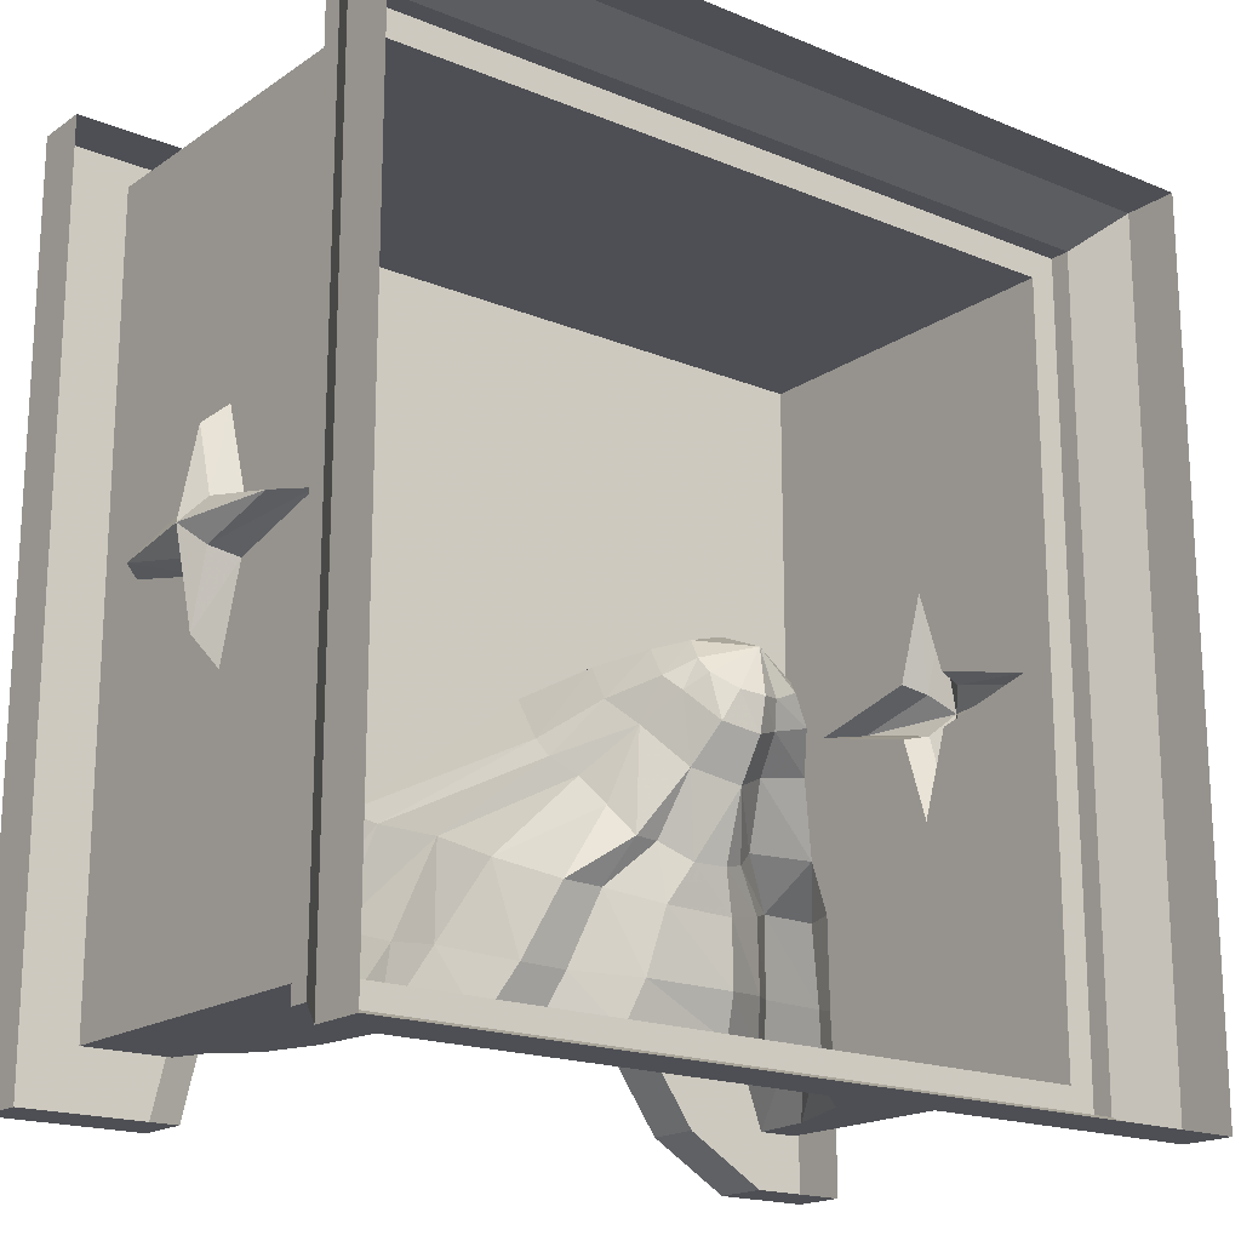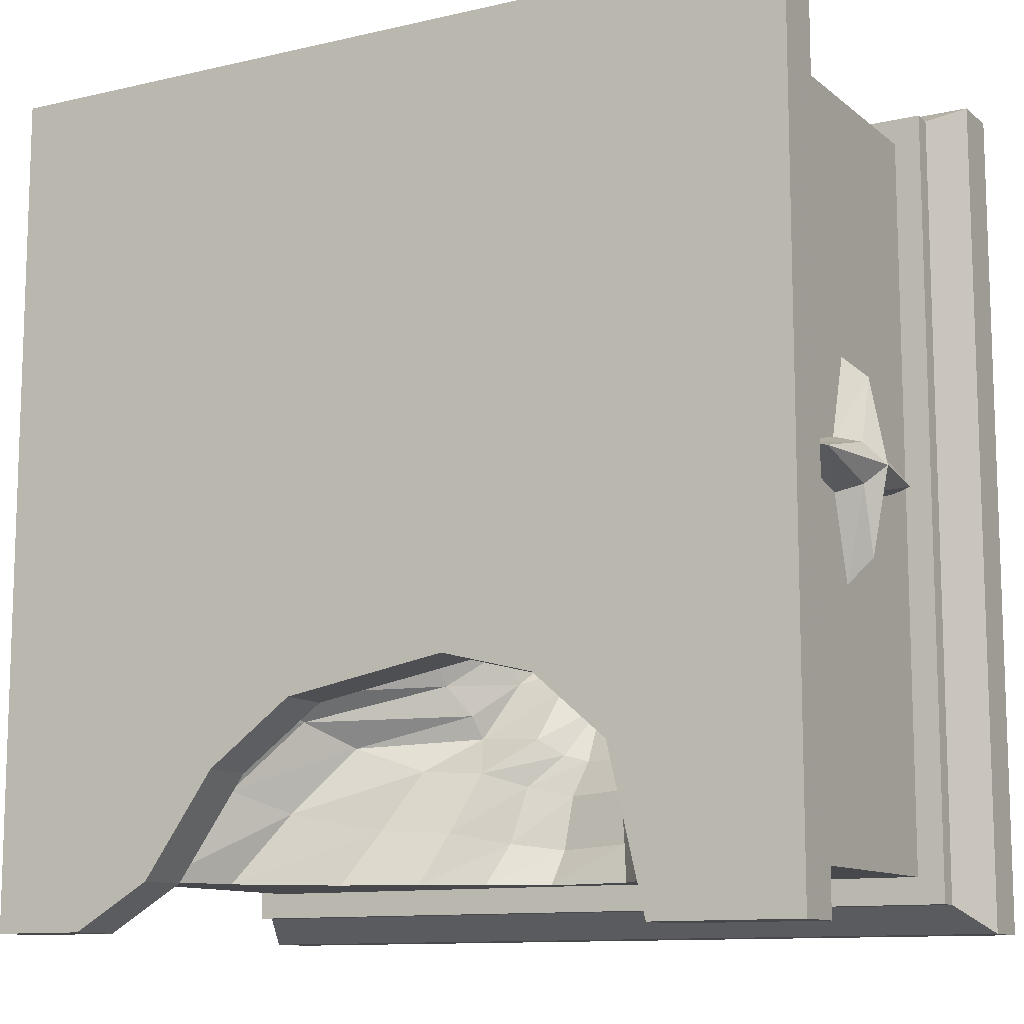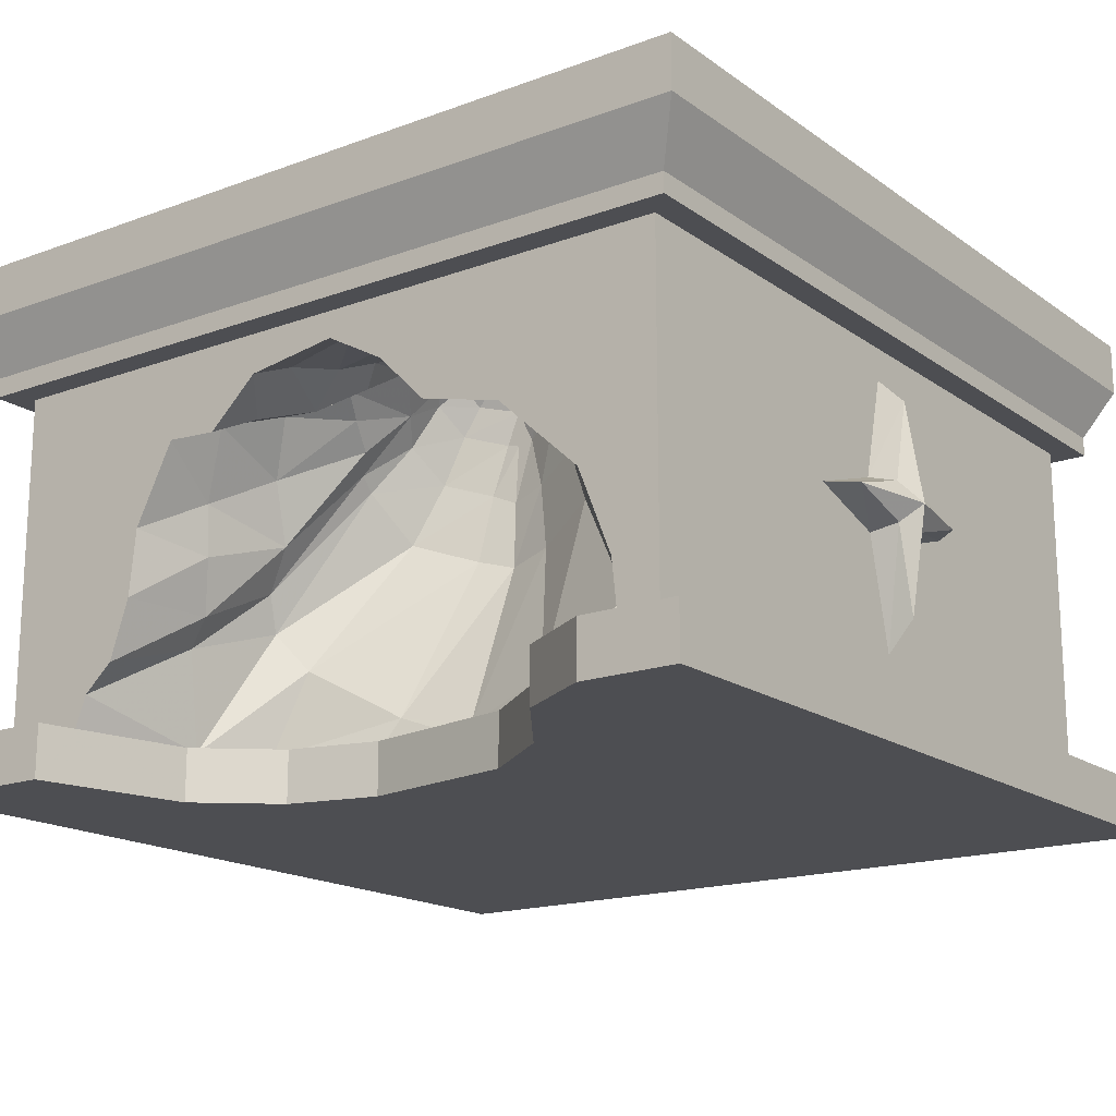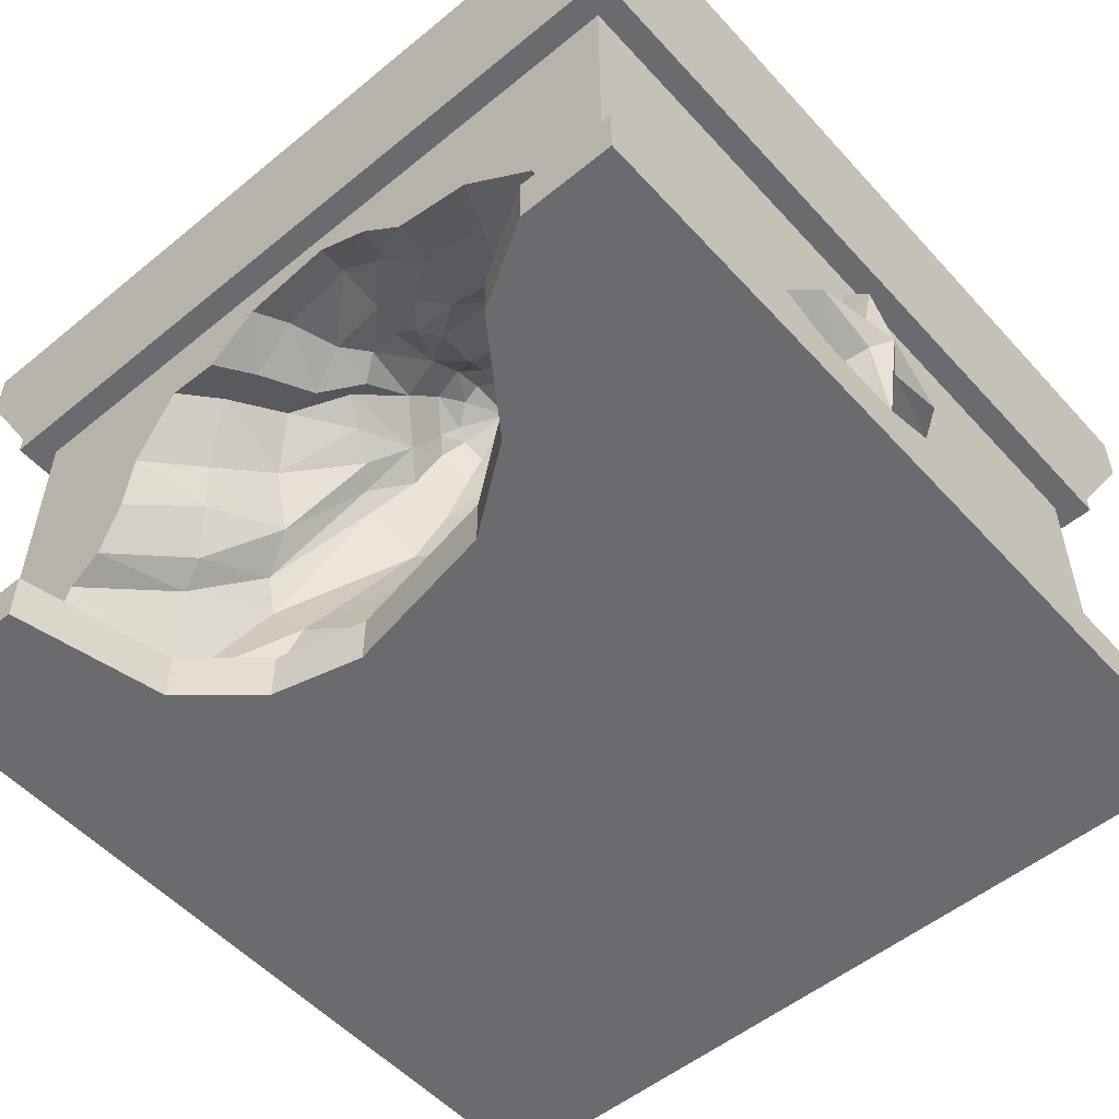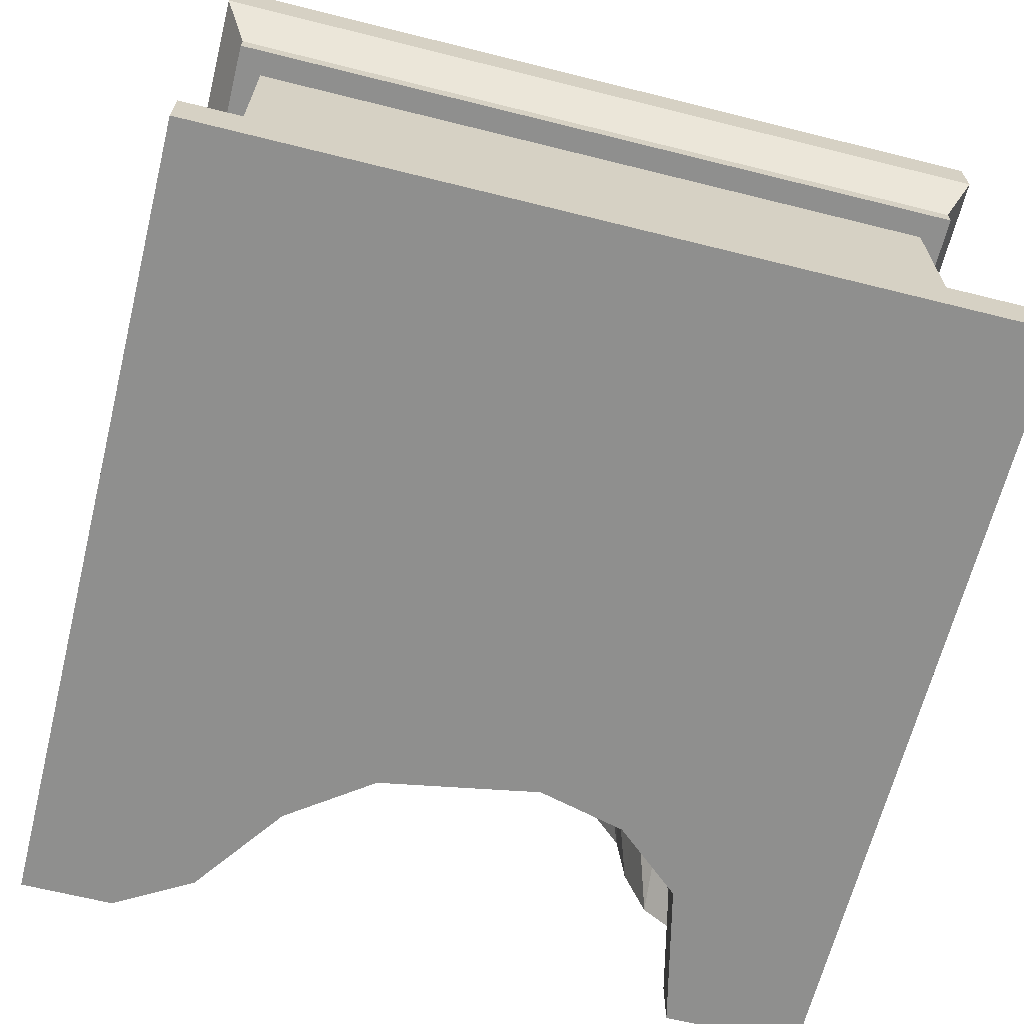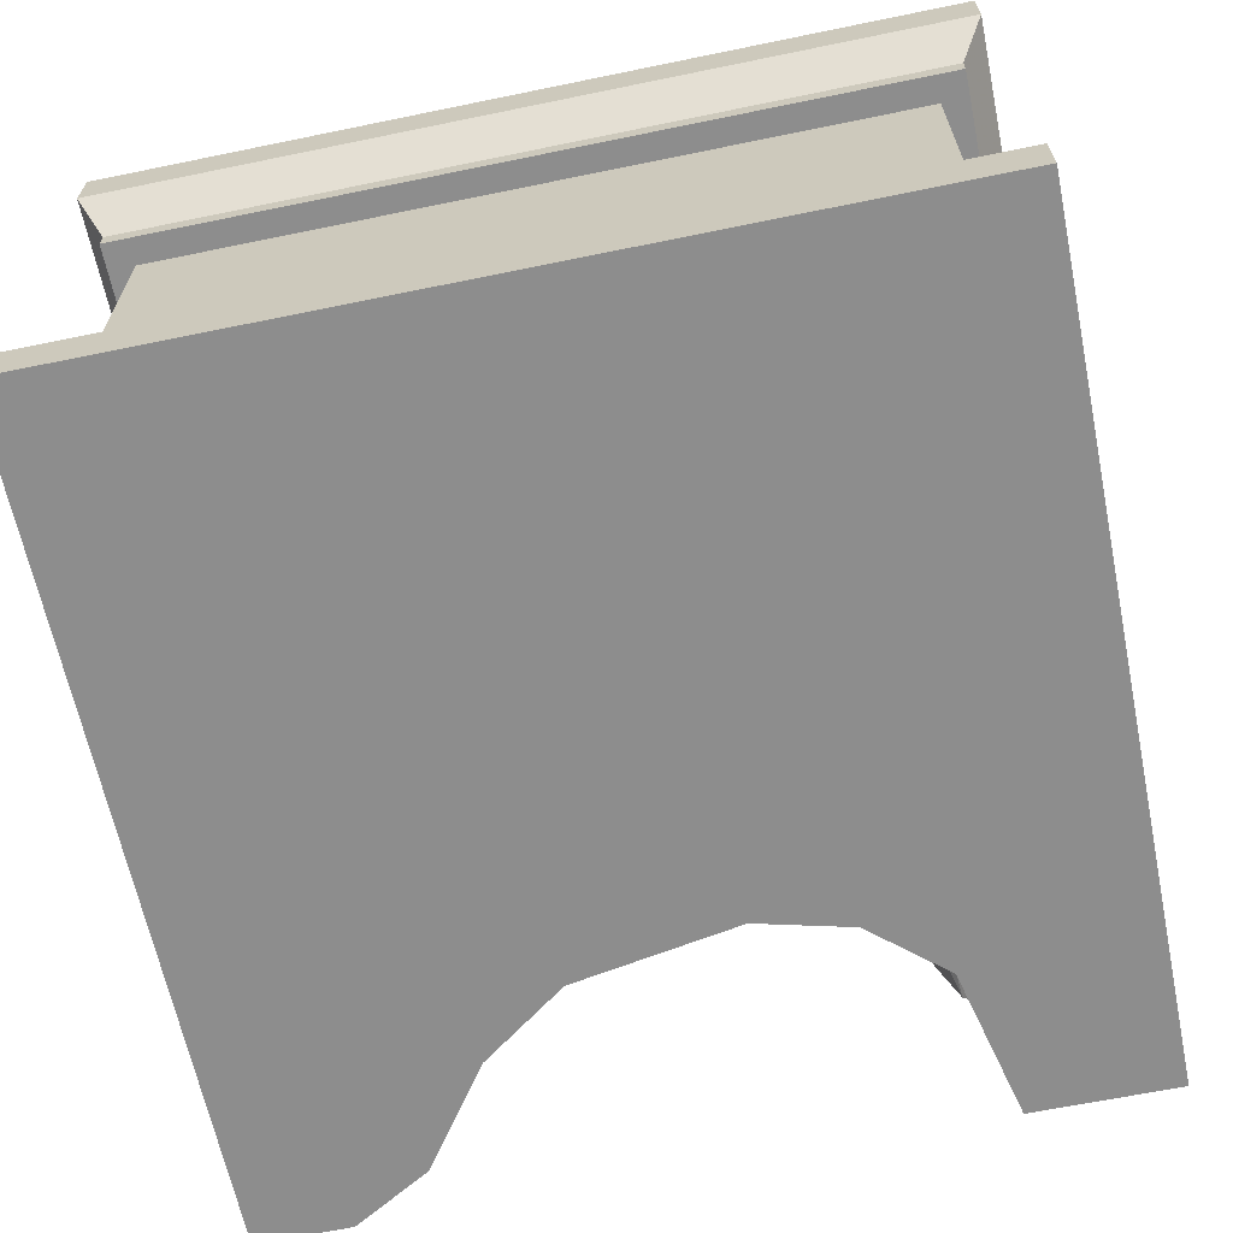
<metadata>
{"format":"obj","ext":"obj","renderer":"f3d","projection":"perspective","resolution":1024,"background":"white","views":[{"elev":-18.4,"azim":141.8,"up":"+Z"},{"elev":-11.3,"azim":29.4,"up":"+Z"},{"elev":-17.1,"azim":-143.8,"up":"+Y"},{"elev":-53.4,"azim":-138.9,"up":"+Y"},{"elev":-65.3,"azim":-14.1,"up":"+Y"},{"elev":-64.6,"azim":11.7,"up":"+Y"}]}
</metadata>
<code>
v 0.1797 -1.25 -0.4297
v -0.2109 -1.25 -0.5
v -0.2109 -1.125 -0.5
v 0.1797 -1.125 -0.4297
v 0.3984 -1.125 -0.4844
v 0.3984 -1.25 -0.4844
v 1 -1.25 1
v -1 -1.25 1
v -0.4141 -1.25 -0.6484
v -0.4141 -1.125 -0.6484
v -0.5859 -1.25 -0.8906
v -0.5859 -1.125 -0.8906
v -0.7734 -1.25 -1
v -0.7734 -1.125 -1
v -1 -1.25 -1
v -1 -1.125 -1
v -1 -1.125 1
v 1 -1.125 1
v 1 -1.125 -1
v 1 -1.25 -1
v 0.6562 -1.25 -1
v 0.6562 -1.125 -1
v 0.5703 -1.25 -0.6328
v 0.5703 -1.125 -0.6328
v 1 -0.125 -1
v -1 -0.125 -1
v -1 0 -1
v 1 0 -1
v 1 -0.125 1
v 0.9375 -0.25 0.9375
v 0.9375 -0.25 -0.9375
v -0.9375 -0.25 -0.9375
v -1 -0.125 1
v -1 0 1
v 1 0 1
v -0.9375 -0.25 0.9375
v -0.9375 -0.2969 0.9375
v 0.9375 -0.2969 0.9375
v 0.9375 -0.2969 -0.9375
v -0.9375 -0.2969 -0.9375
v -0.875 -0.2969 0.875
v 0.875 -0.2969 0.875
v 0.875 -0.2969 -0.875
v -0.875 -0.2969 -0.875
v -0.875 -0.375 0
v -0.875 -0.6172 0.0625
v -0.875 -0.6797 0.2578
v -0.875 -1.125 0.875
v 0.875 -1.125 0.875
v 0.875 -0.6797 0.2578
v 0.875 -0.6172 0.0625
v 0.875 -0.375 0
v 0.875 -0.6172 -0.0625
v 0.875 -0.6797 -0.2578
v 0.875 -1.125 -0.875
v 0.6484 -1.039 -0.875
v 0.5781 -0.9766 -0.875
v 0.5312 -0.8359 -0.875
v 0.5156 -0.6797 -0.875
v 0.4219 -0.4922 -0.875
v 0.2969 -0.5 -0.875
v 0.1797 -0.3906 -0.875
v -0.03906 -0.3594 -0.875
v -0.1797 -0.4375 -0.875
v -0.2969 -0.5547 -0.875
v -0.4922 -0.6016 -0.875
v -0.6875 -0.7812 -0.875
v -0.7656 -0.9766 -0.875
v -0.875 -1.125 -0.875
v -0.875 -0.6797 -0.2578
v -0.875 -0.6172 -0.0625
v -0.9375 -0.4375 0
v -0.9375 -0.6328 0.04688
v -0.9375 -0.6797 0.2031
v -0.9375 -0.7266 0.04688
v -0.875 -0.7422 0.0625
v -0.875 -1 0
v -0.875 -0.7422 -0.0625
v -0.9375 -0.6797 -0.2031
v -0.9375 -0.6328 -0.04688
v -0.9766 -0.6797 0
v -0.9375 -0.9297 0
v -0.9375 -0.7266 -0.04688
v 0.9375 -0.6797 0.2031
v 0.9375 -0.7266 0.04688
v 0.9766 -0.6797 0
v 0.9375 -0.6328 0.04688
v 0.875 -0.7422 0.0625
v 0.875 -1 0
v 0.9375 -0.9297 0
v 0.9375 -0.7266 -0.04688
v 0.9375 -0.6797 -0.2031
v 0.9375 -0.6328 -0.04688
v 0.9375 -0.4375 0
v 0.875 -0.7422 -0.0625
v 0.6797 -1.125 -0.875
v 0.5938 -1.125 -0.5781
v 0.5625 -0.8984 -0.6406
v 0.5078 -0.8359 -0.6562
v 0.4688 -0.7109 -0.6953
v 0.4531 -0.5938 -0.7188
v 0.375 -0.4375 -0.7656
v 0.2656 -0.4453 -0.7656
v 0.1562 -0.3516 -0.7812
v -0.02344 -0.3203 -0.7891
v -0.1406 -0.3828 -0.7734
v -0.25 -0.4922 -0.75
v -0.4219 -0.5312 -0.7422
v -0.5859 -0.6797 -0.7031
v -0.6562 -0.8359 -0.6562
v -0.7812 -1.125 -0.875
v -0.6719 -1.125 -0.5781
v -0.5391 -0.7031 -0.4844
v -0.5469 -0.8281 -0.4297
v -0.4531 -1.125 -0.5938
v -0.4766 -0.8984 -0.4062
v -0.2344 -1.125 -0.4297
v -0.2188 -1.023 -0.3594
v 0 -1.125 -0.3438
v 0 -1.094 -0.3281
v 0.1875 -1.055 -0.3438
v 0.2266 -1.125 -0.3672
v 0.4922 -1.125 -0.4375
v 0.4219 -0.9219 -0.3984
v 0.5 -0.8281 -0.4297
v 0.4844 -0.7422 -0.4688
v 0.4141 -0.6484 -0.5
v 0.3906 -0.5078 -0.5625
v 0.3203 -0.3828 -0.6172
v 0.2266 -0.3906 -0.6172
v 0.1328 -0.3203 -0.6484
v -0.007812 -0.3047 -0.6562
v -0.1094 -0.3516 -0.6328
v -0.1953 -0.4297 -0.6016
v -0.3438 -0.4609 -0.5938
v -0.4766 -0.5625 -0.5391
v -0.25 -0.3828 -0.4531
v -0.2891 -0.4453 -0.3828
v -0.2891 -0.4922 -0.3281
v -0.2422 -0.5859 -0.2266
v -0.08594 -0.6562 -0.1641
v 0.02344 -0.6797 -0.1406
v 0.1094 -0.6562 -0.1641
v 0.2656 -0.6016 -0.2188
v 0.3047 -0.4922 -0.3281
v 0.2969 -0.4609 -0.3672
v 0.2578 -0.4219 -0.4062
v 0.2344 -0.3672 -0.4688
v 0.2031 -0.3203 -0.5312
v 0.1484 -0.3281 -0.5312
v 0.09375 -0.2891 -0.5703
v 0.02344 -0.2812 -0.5703
v -0.03125 -0.3047 -0.5547
v -0.08594 -0.3438 -0.5156
v -0.2422 -0.3438 -0.5078
v -0.1719 -0.2812 -0.3672
v -0.2031 -0.3438 -0.2969
v -0.2031 -0.3672 -0.2734
v -0.1719 -0.4453 -0.1875
v -0.05469 -0.4922 -0.1406
v 0.03125 -0.5156 -0.125
v 0.08594 -0.4922 -0.1406
v 0.2031 -0.4531 -0.1797
v 0.2344 -0.375 -0.2656
v 0.1953 -0.3203 -0.3203
v 0.1328 -0.25 -0.4062
v 0.03125 -0.2266 -0.4297
v -0.05469 -0.2734 -0.3906
v -0.03125 -0.2031 -0.3203
v -0.1172 -0.2109 -0.2969
v -0.1406 -0.2578 -0.2422
v -0.1172 -0.3281 -0.1719
v -0.01562 -0.3672 -0.125
v 0.02344 -0.375 -0.125
v 0.05469 -0.3672 -0.125
v 0.1562 -0.3359 -0.1641
v 0.1797 -0.2734 -0.2344
v 0.1562 -0.2422 -0.2656
v 0.1094 -0.1875 -0.3281
v 0.03125 -0.1719 -0.3438
v 0.03125 -0.1562 -0.2734
v -0.01562 -0.1797 -0.2656
v -0.07031 -0.1875 -0.2422
v -0.08594 -0.2188 -0.2109
v -0.07031 -0.2656 -0.1641
v 0.02344 -0.2891 -0.125
v 0.1172 -0.2656 -0.1562
v 0.1328 -0.2266 -0.2031
v 0.125 -0.2031 -0.2344
v 0.07812 -0.1719 -0.2656
v 0.02344 -0.1797 -0.1719
f 1 2 3
f 1 3 4
f 1 4 5
f 1 5 6
f 2 9 3
f 3 9 10
f 10 9 11
f 10 11 12
f 12 11 13
f 12 13 14
f 22 21 23
f 22 23 24
f 24 23 6
f 24 6 5
f 1 6 7
f 1 7 2
f 2 7 8
f 2 8 9
f 9 8 11
f 11 8 13
f 13 8 15
f 7 6 23
f 7 23 21
f 7 21 20
f 37 40 41
f 37 41 38
f 38 41 42
f 38 42 43
f 38 43 39
f 39 43 44
f 39 44 40
f 40 44 41
f 14 13 15
f 14 15 16
f 16 15 17
f 17 15 8
f 17 8 18
f 18 8 7
f 18 7 19
f 19 7 20
f 19 20 21
f 19 21 22
f 30 36 37
f 30 37 38
f 30 38 31
f 31 38 39
f 31 39 32
f 32 39 40
f 32 40 36
f 36 40 37
f 41 44 45
f 41 45 46
f 41 46 47
f 41 47 48
f 41 48 42
f 42 48 49
f 42 49 50
f 42 50 51
f 42 51 52
f 42 52 43
f 43 52 53
f 43 53 54
f 43 54 55
f 43 55 56
f 43 56 57
f 43 57 58
f 43 58 59
f 43 59 60
f 43 60 61
f 43 61 62
f 43 62 63
f 43 63 44
f 44 63 64
f 44 64 65
f 44 65 66
f 44 66 67
f 44 67 68
f 44 68 69
f 44 69 70
f 44 70 71
f 44 71 45
f 47 76 48
f 48 76 77
f 48 77 69
f 69 77 78
f 69 78 70
f 72 80 81
f 72 81 73
f 73 81 74
f 74 81 75
f 75 81 82
f 79 83 81
f 79 81 80
f 82 81 83
f 84 85 86
f 84 86 87
f 85 90 86
f 86 90 91
f 86 91 92
f 86 92 93
f 86 93 94
f 86 94 87
f 55 89 49
f 49 89 88
f 49 88 50
f 55 95 89
f 95 55 54
f 96 56 55
f 68 111 69
f 25 26 27
f 25 27 28
f 25 28 29
f 26 33 34
f 26 34 27
f 33 29 35
f 33 35 34
f 29 28 35
f 45 71 72
f 45 72 73
f 45 73 46
f 46 73 74
f 46 74 47
f 47 74 75
f 47 75 76
f 70 78 79
f 70 79 80
f 70 80 71
f 71 80 72
f 75 82 76
f 76 82 77
f 77 82 83
f 77 83 78
f 78 83 79
f 84 87 50
f 84 50 88
f 84 88 85
f 85 88 89
f 85 89 90
f 87 94 51
f 87 51 50
f 90 89 95
f 90 95 91
f 91 95 54
f 91 54 92
f 92 54 53
f 92 53 93
f 93 53 52
f 93 52 94
f 94 52 51
f 56 96 97
f 56 97 98
f 56 98 57
f 57 98 99
f 57 99 58
f 58 99 100
f 58 100 59
f 59 100 101
f 59 101 60
f 60 101 102
f 60 102 61
f 61 102 103
f 61 103 62
f 62 103 104
f 62 104 63
f 63 104 105
f 63 105 64
f 64 105 106
f 64 106 65
f 65 106 107
f 65 107 66
f 66 107 108
f 66 108 67
f 67 108 109
f 67 109 68
f 68 109 110
f 68 110 111
f 111 110 112
f 25 29 30
f 25 30 31
f 25 31 26
f 26 31 32
f 26 32 33
f 33 32 36
f 33 36 29
f 29 36 30
f 112 110 113
f 112 113 114
f 112 114 115
f 115 114 116
f 115 116 117
f 117 116 118
f 117 118 119
f 119 118 120
f 119 120 121
f 119 121 122
f 122 121 123
f 123 121 124
f 123 124 97
f 97 124 125
f 97 125 98
f 98 125 126
f 98 126 99
f 99 126 127
f 99 127 100
f 100 127 101
f 101 127 128
f 101 128 102
f 102 128 129
f 102 129 103
f 103 129 130
f 103 130 104
f 104 130 131
f 104 131 105
f 105 131 132
f 105 132 106
f 106 132 133
f 106 133 107
f 107 133 134
f 107 134 108
f 108 134 135
f 108 135 109
f 109 135 136
f 109 136 110
f 110 136 113
f 113 136 137
f 113 137 138
f 113 138 114
f 114 138 139
f 114 139 116
f 116 139 140
f 116 140 118
f 118 140 141
f 118 141 120
f 120 141 142
f 120 142 121
f 121 142 143
f 121 143 124
f 124 143 144
f 124 144 125
f 125 144 145
f 125 145 126
f 126 145 146
f 126 146 127
f 127 146 147
f 127 147 128
f 128 147 148
f 128 148 129
f 129 148 149
f 129 149 130
f 130 149 150
f 130 150 131
f 131 150 151
f 131 151 132
f 132 151 152
f 132 152 133
f 133 152 153
f 133 153 134
f 134 153 154
f 134 154 155
f 134 155 135
f 135 155 136
f 136 155 137
f 137 155 156
f 137 156 138
f 138 156 157
f 138 157 139
f 139 157 158
f 139 158 140
f 140 158 159
f 140 159 141
f 141 159 160
f 141 160 142
f 142 160 161
f 142 161 143
f 143 161 162
f 143 162 144
f 144 162 163
f 144 163 145
f 145 163 164
f 145 164 146
f 146 164 165
f 146 165 147
f 147 165 148
f 148 165 149
f 149 165 166
f 149 166 150
f 150 166 151
f 151 166 167
f 151 167 152
f 152 167 153
f 153 167 154
f 154 167 168
f 154 168 155
f 155 168 156
f 156 168 169
f 156 169 170
f 156 170 157
f 157 170 171
f 157 171 158
f 158 171 159
f 159 171 172
f 159 172 160
f 160 172 173
f 160 173 161
f 161 173 174
f 161 174 162
f 162 174 175
f 162 175 163
f 163 175 176
f 163 176 164
f 164 176 177
f 164 177 165
f 165 177 178
f 165 178 166
f 166 178 179
f 166 179 167
f 167 179 180
f 167 180 168
f 168 180 169
f 169 180 181
f 169 181 182
f 169 182 170
f 170 182 183
f 170 183 171
f 171 183 184
f 171 184 172
f 172 184 185
f 172 185 173
f 173 185 186
f 173 186 174
f 174 186 175
f 175 186 176
f 176 186 187
f 176 187 177
f 177 187 188
f 177 188 178
f 178 188 189
f 178 189 179
f 179 189 190
f 179 190 180
f 180 190 181
f 181 190 191
f 181 191 182
f 182 191 183
f 183 191 184
f 184 191 185
f 185 191 186
f 186 191 187
f 187 191 188
f 188 191 189
f 189 191 190

</code>
